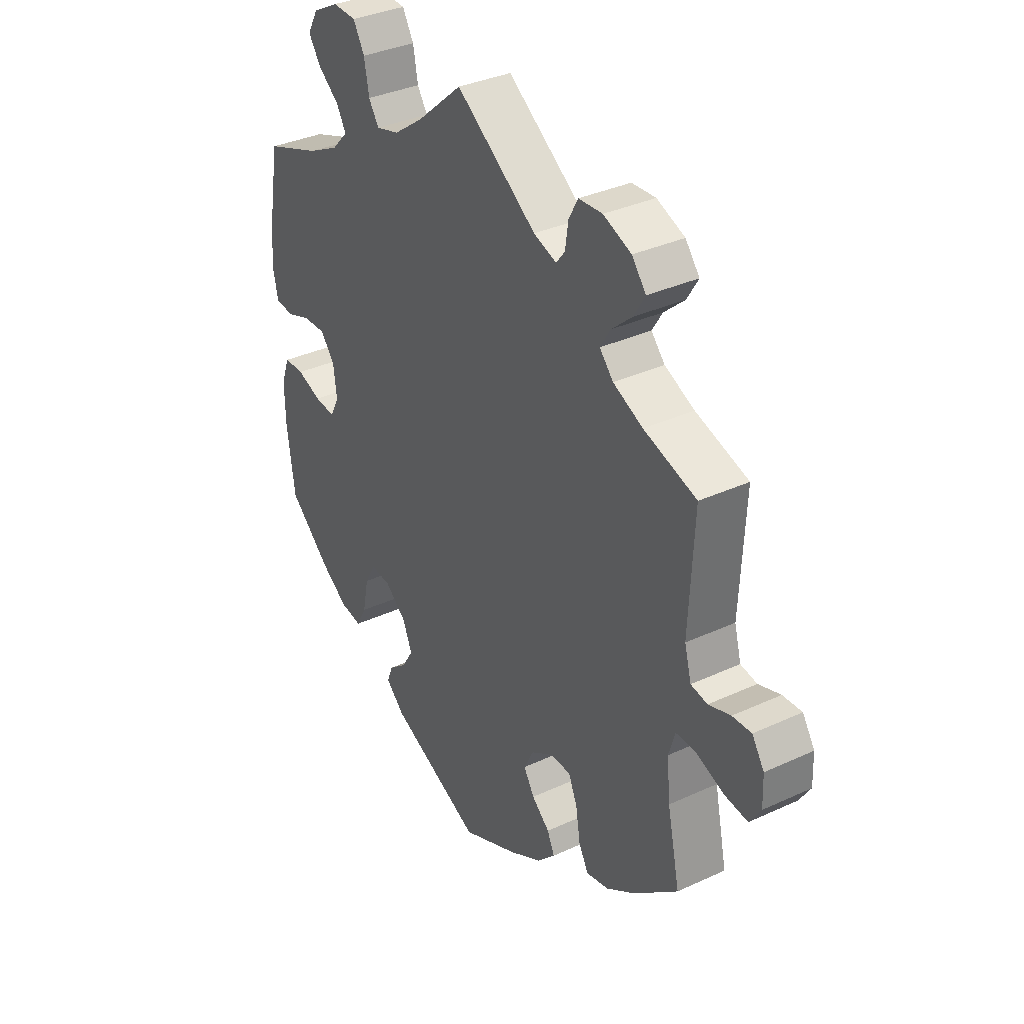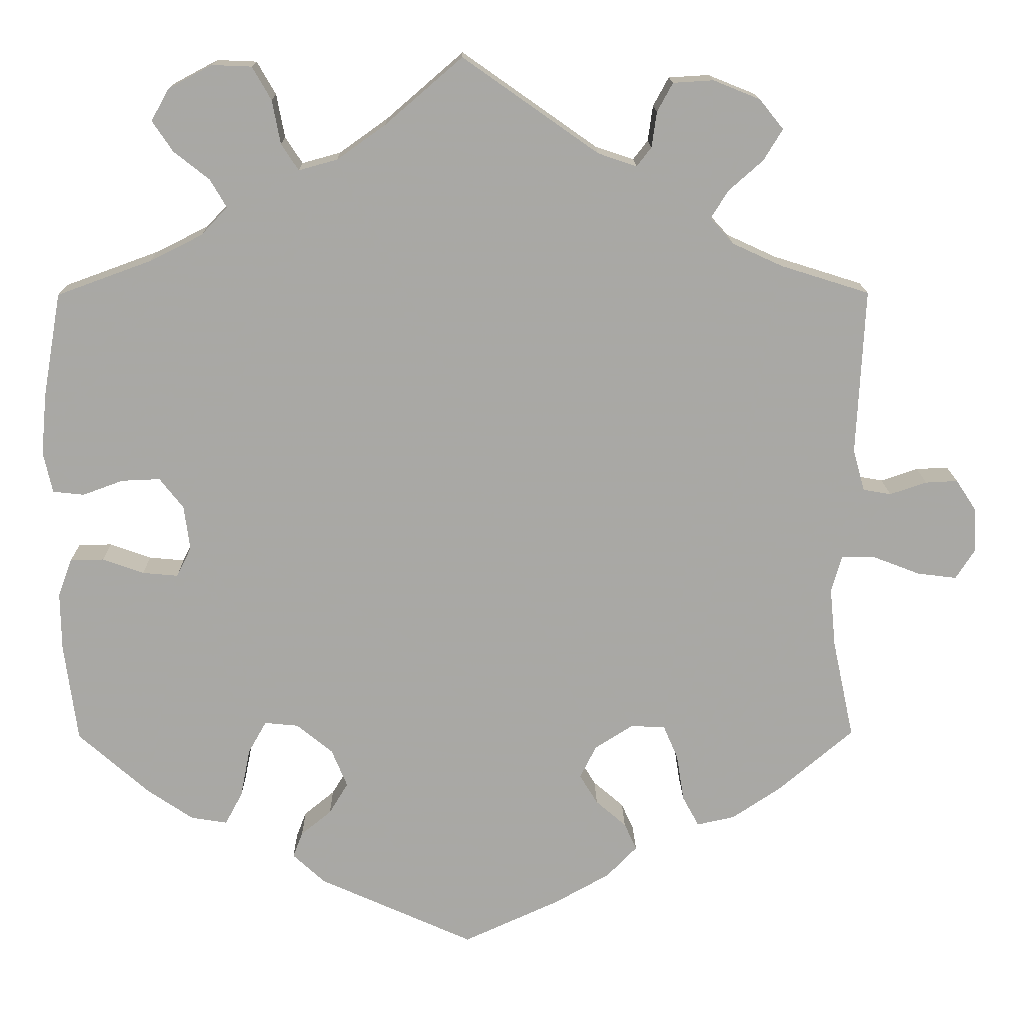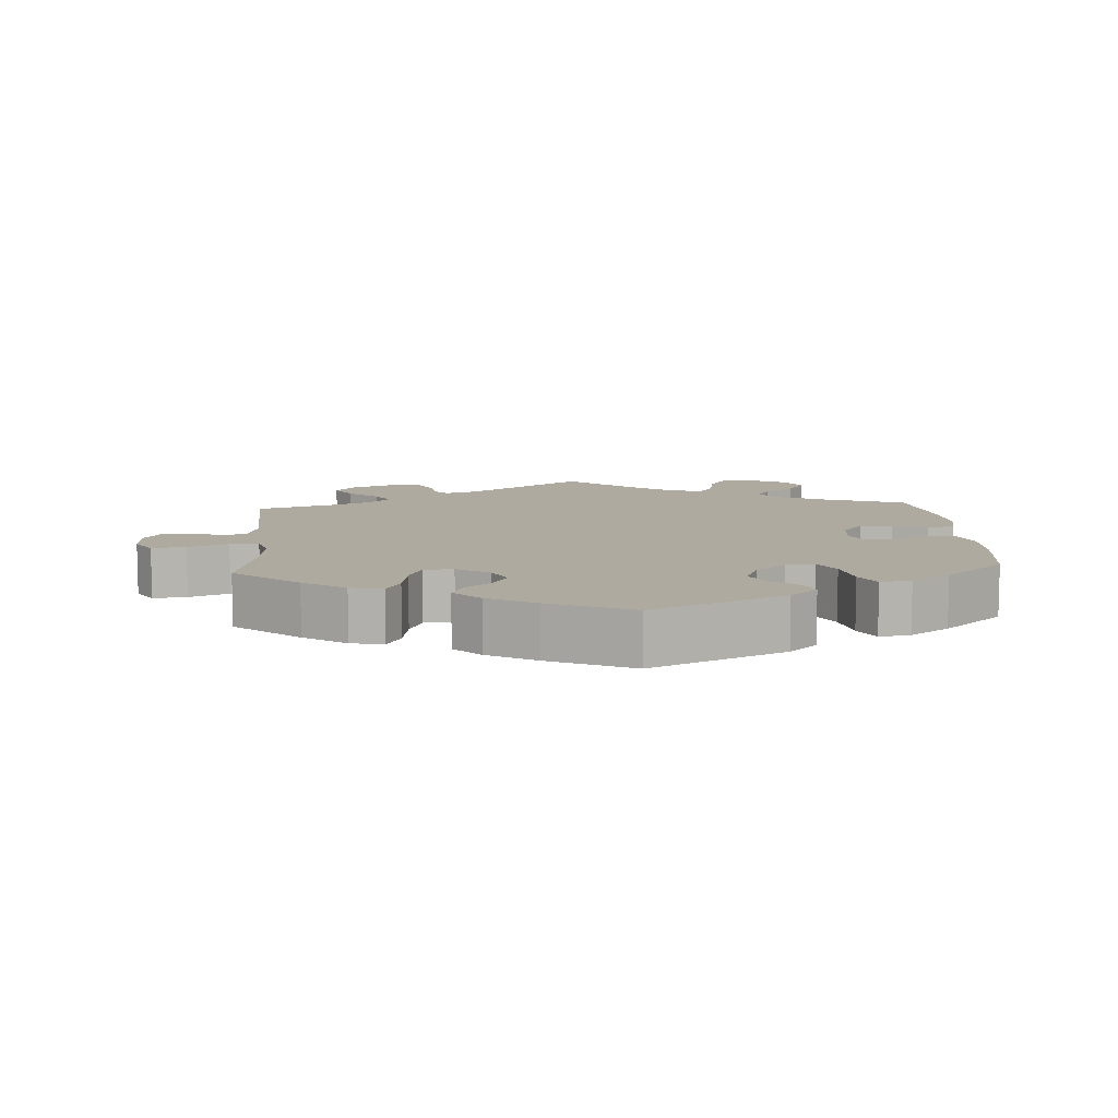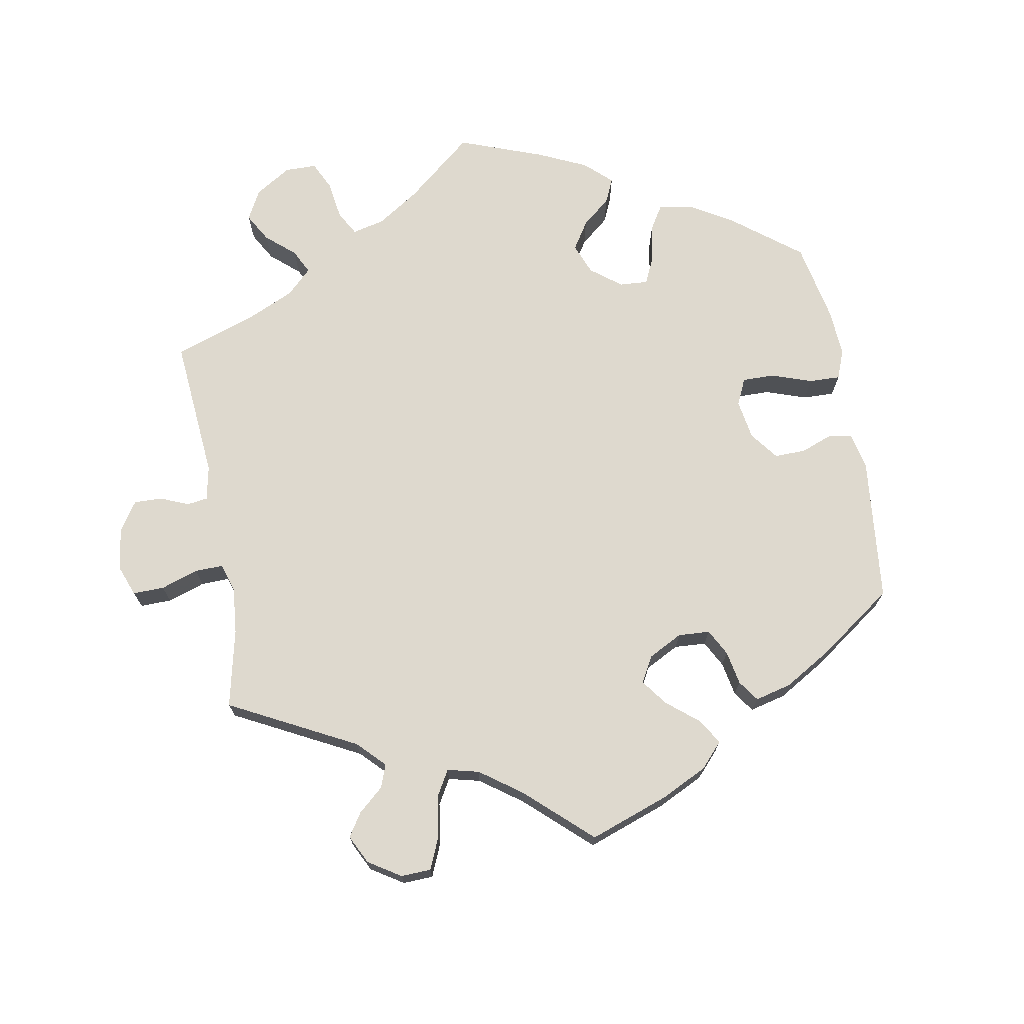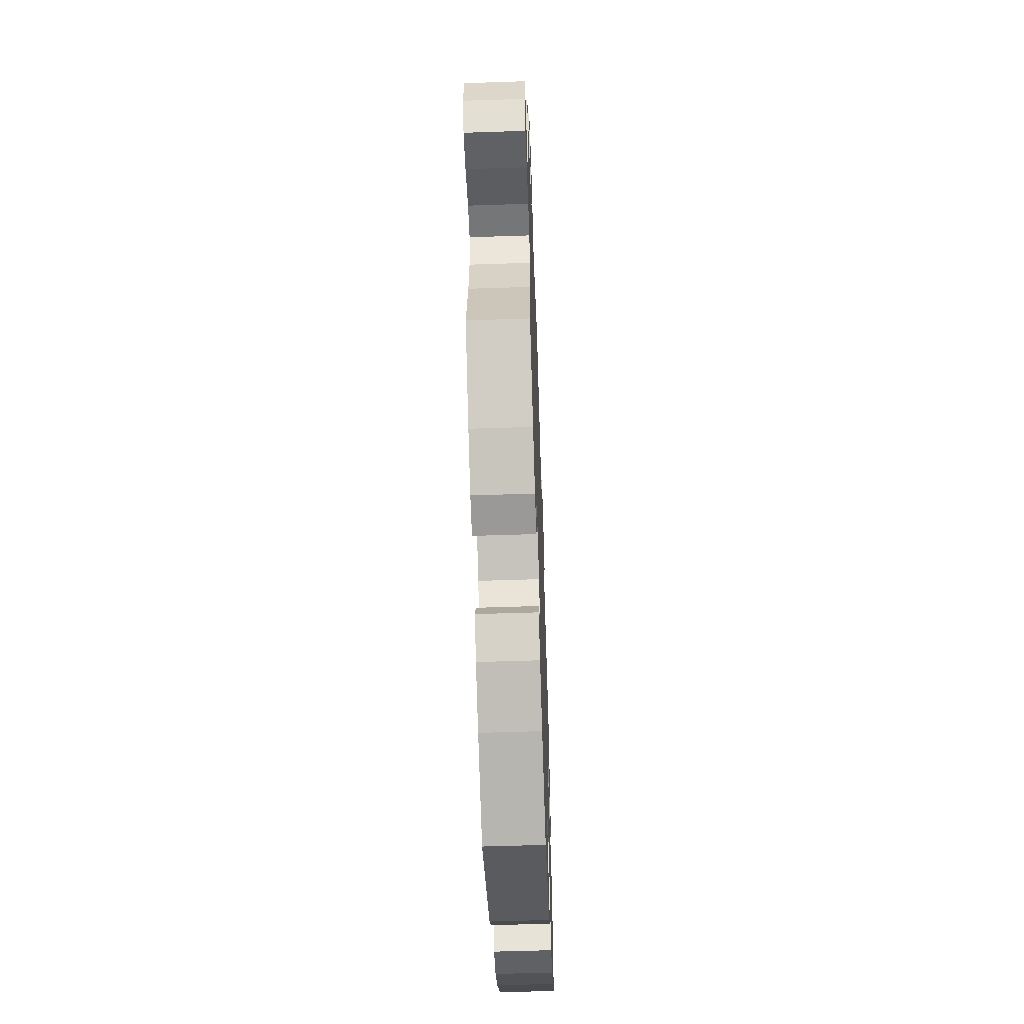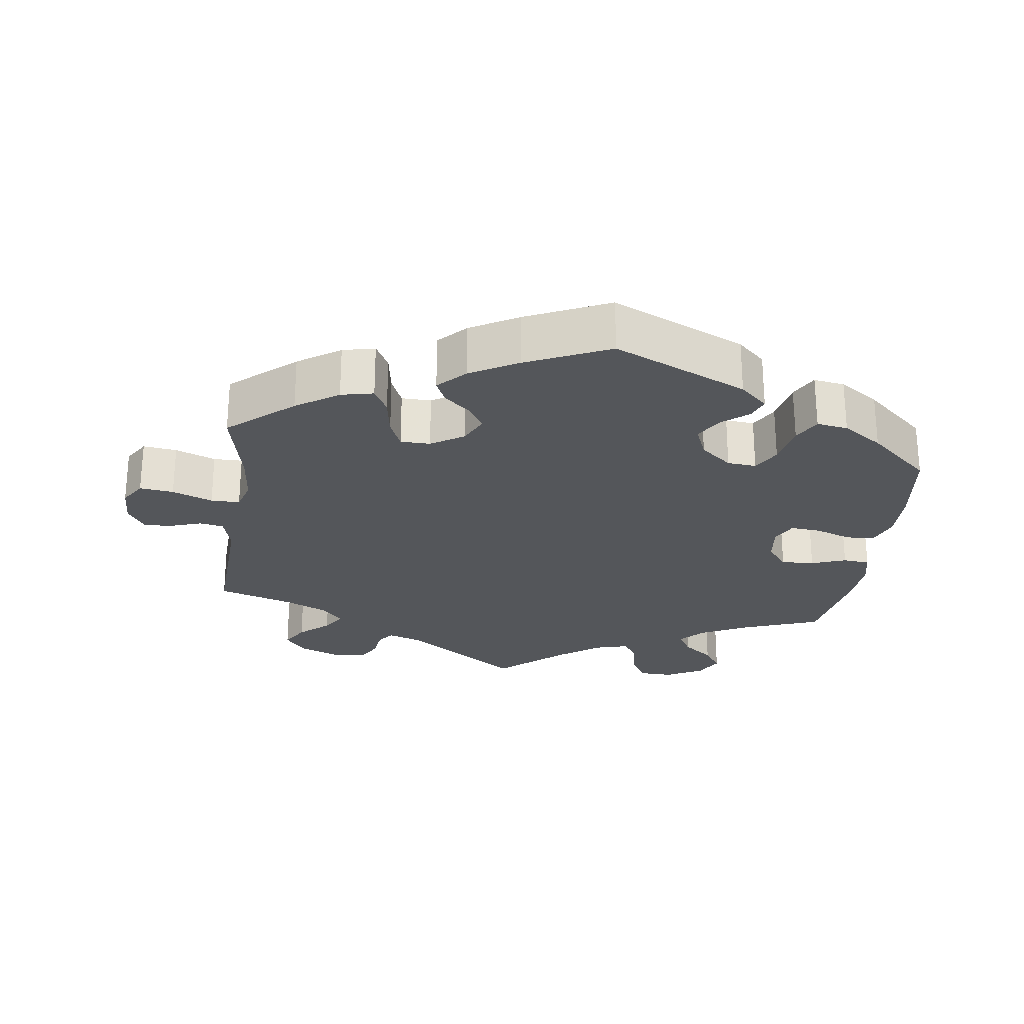
<metadata>
{"format":"obj","ext":"obj","renderer":"f3d","projection":"perspective","resolution":1024,"background":"white","views":[{"elev":34.9,"azim":58.3,"up":"+Z"},{"elev":15.1,"azim":-0.8,"up":"+Z"},{"elev":9.5,"azim":176.1,"up":"+Y"},{"elev":71.6,"azim":110.0,"up":"+Y"},{"elev":-56.7,"azim":92.0,"up":"+Z"},{"elev":-25.6,"azim":172.4,"up":"+Y"}]}
</metadata>
<code>
v 0.409 0.07 -0.366
v 0.349 0.07 -0.406
v 0.303 0.07 -0.416
v 0.283 0.07 -0.379
v 0.274 0.07 -0.322
v 0.256 0.07 -0.28
v 0.214 0.07 -0.279
v 0.168 0.07 -0.308
v 0.148 0.07 -0.348
v 0.17 0.07 -0.384
v 0.207 0.07 -0.416
v 0.222 0.07 -0.449
v 0.185 0.07 -0.487
v 0.117 0.07 -0.525
v 0 0.07 -0.578
v -0.189 0.07 -0.493
v -0.228 0.07 -0.457
v -0.216 0.07 -0.426
v -0.179 0.07 -0.396
v -0.156 0.07 -0.358
v -0.175 0.07 -0.312
v -0.219 0.07 -0.276
v -0.26 0.07 -0.272
v -0.282 0.07 -0.311
v -0.294 0.07 -0.371
v -0.315 0.07 -0.41
v -0.359 0.07 -0.403
v -0.415 0.07 -0.365
v -0.501 0.07 -0.289
v -0.517 0.07 -0.169
v -0.518 0.07 -0.098
v -0.501 0.07 -0.052
v -0.46 0.07 -0.051
v -0.41 0.07 -0.069
v -0.367 0.07 -0.073
v -0.349 0.07 -0.037
v -0.356 0.07 0.017
v -0.385 0.07 0.054
v -0.432 0.07 0.052
v -0.481 0.07 0.034
v -0.519 0.07 0.038
v -0.53 0.07 0.088
v -0.523 0.07 0.163
v -0.501 0.07 0.289
v -0.386 0.07 0.331
v -0.322 0.07 0.363
v -0.29 0.07 0.397
v -0.31 0.07 0.431
v -0.353 0.07 0.465
v -0.378 0.07 0.502
v -0.356 0.07 0.541
v -0.303 0.07 0.569
v -0.255 0.07 0.567
v -0.232 0.07 0.527
v -0.222 0.07 0.474
v -0.201 0.07 0.442
v -0.154 0.07 0.455
v -0.095 0.07 0.497
v -0.001 0.07 0.578
v 0.164 0.07 0.462
v 0.211 0.07 0.446
v 0.229 0.07 0.469
v 0.235 0.07 0.512
v 0.254 0.07 0.547
v 0.303 0.07 0.55
v 0.36 0.07 0.527
v 0.389 0.07 0.491
v 0.366 0.07 0.453
v 0.324 0.07 0.416
v 0.303 0.07 0.382
v 0.331 0.07 0.351
v 0.392 0.07 0.323
v 0.5 0.07 0.289
v 0.49 0.07 0.088
v 0.504 0.07 0.037
v 0.538 0.07 0.031
v 0.583 0.07 0.046
v 0.622 0.07 0.048
v 0.647 0.07 0.01
v 0.649 0.07 -0.044
v 0.626 0.07 -0.08
v 0.578 0.07 -0.074
v 0.521 0.07 -0.052
v 0.48 0.07 -0.052
v 0.467 0.07 -0.096
v 0.474 0.07 -0.168
v 0.5 0.07 -0.289
v 0.409 0 -0.366
v 0.349 0 -0.406
v 0.303 0 -0.416
v 0.283 0 -0.379
v 0.274 0 -0.322
v 0.256 0 -0.28
v 0.214 0 -0.279
v 0.168 0 -0.308
v 0.148 0 -0.348
v 0.17 0 -0.384
v 0.207 0 -0.416
v 0.222 0 -0.449
v 0.185 0 -0.487
v 0.117 0 -0.525
v 0 0 -0.578
v -0.189 0 -0.493
v -0.228 0 -0.457
v -0.216 0 -0.426
v -0.179 0 -0.396
v -0.156 0 -0.358
v -0.175 0 -0.312
v -0.219 0 -0.276
v -0.26 0 -0.272
v -0.282 0 -0.311
v -0.294 0 -0.371
v -0.315 0 -0.41
v -0.359 0 -0.403
v -0.415 0 -0.365
v -0.501 0 -0.289
v -0.517 0 -0.169
v -0.518 0 -0.098
v -0.501 0 -0.052
v -0.46 0 -0.051
v -0.41 0 -0.069
v -0.367 0 -0.073
v -0.349 0 -0.037
v -0.356 0 0.017
v -0.385 0 0.054
v -0.432 0 0.052
v -0.481 0 0.034
v -0.519 0 0.038
v -0.53 0 0.088
v -0.523 0 0.163
v -0.501 0 0.289
v -0.386 0 0.331
v -0.322 0 0.363
v -0.29 0 0.397
v -0.31 0 0.431
v -0.353 0 0.465
v -0.378 0 0.502
v -0.356 0 0.541
v -0.303 0 0.569
v -0.255 0 0.567
v -0.232 0 0.527
v -0.222 0 0.474
v -0.201 0 0.442
v -0.154 0 0.455
v -0.095 0 0.497
v -0.001 0 0.578
v 0.164 0 0.462
v 0.211 0 0.446
v 0.229 0 0.469
v 0.235 0 0.512
v 0.254 0 0.547
v 0.303 0 0.55
v 0.36 0 0.527
v 0.389 0 0.491
v 0.366 0 0.453
v 0.324 0 0.416
v 0.303 0 0.382
v 0.331 0 0.351
v 0.392 0 0.323
v 0.5 0 0.289
v 0.49 0 0.088
v 0.504 0 0.037
v 0.538 0 0.031
v 0.583 0 0.046
v 0.622 0 0.048
v 0.647 0 0.01
v 0.649 0 -0.044
v 0.626 0 -0.08
v 0.578 0 -0.074
v 0.521 0 -0.052
v 0.48 0 -0.052
v 0.467 0 -0.096
v 0.474 0 -0.168
v 0.5 0 -0.289
f 86 87 1 2
f 85 86 2 3
f 84 85 3 4
f 80 81 82 83
f 80 83 84
f 79 80 84
f 76 77 78 79
f 75 76 79 84
f 74 75 84 4
f 72 73 74 4
f 66 67 68 69
f 66 69 70
f 65 66 70
f 62 63 64 65
f 61 62 65 70
f 60 61 70 71
f 58 59 60
f 57 58 60 71
f 52 53 54 55
f 52 55 56
f 51 52 56
f 48 49 50 51
f 47 48 51 56
f 46 47 56 57
f 42 43 44 45
f 42 45 46
f 39 40 41 42
f 38 39 42 46
f 37 38 46 57
f 31 32 33 34
f 31 34 35
f 30 31 35
f 29 30 35
f 28 29 35
f 27 28 35 36
f 24 25 26 27
f 23 24 27 36
f 16 17 18 19
f 16 19 20
f 15 16 20
f 14 15 20 21
f 10 11 12 13
f 9 10 13 14
f 71 72 4 5
f 22 23 36 37
f 9 14 21 22
f 8 9 22 37
f 7 8 37 57
f 71 5 6
f 6 7 57 71
f 89 88 174 173
f 90 89 173 172
f 91 90 172 171
f 170 169 168 167
f 171 170 167
f 171 167 166
f 166 165 164 163
f 171 166 163 162
f 91 171 162 161
f 91 161 160 159
f 156 155 154 153
f 157 156 153
f 157 153 152
f 152 151 150 149
f 157 152 149 148
f 158 157 148 147
f 147 146 145
f 158 147 145 144
f 142 141 140 139
f 143 142 139
f 143 139 138
f 138 137 136 135
f 143 138 135 134
f 144 143 134 133
f 132 131 130 129
f 133 132 129
f 129 128 127 126
f 133 129 126 125
f 144 133 125 124
f 121 120 119 118
f 122 121 118
f 122 118 117
f 122 117 116
f 122 116 115
f 123 122 115 114
f 114 113 112 111
f 123 114 111 110
f 106 105 104 103
f 107 106 103
f 107 103 102
f 108 107 102 101
f 100 99 98 97
f 101 100 97 96
f 92 91 159 158
f 124 123 110 109
f 109 108 101 96
f 124 109 96 95
f 144 124 95 94
f 93 92 158
f 158 144 94 93
f 1 88 89 2
f 2 89 90 3
f 3 90 91 4
f 4 91 92 5
f 5 92 93 6
f 6 93 94 7
f 7 94 95 8
f 8 95 96 9
f 9 96 97 10
f 10 97 98 11
f 11 98 99 12
f 12 99 100 13
f 13 100 101 14
f 14 101 102 15
f 15 102 103 16
f 16 103 104 17
f 17 104 105 18
f 18 105 106 19
f 19 106 107 20
f 20 107 108 21
f 21 108 109 22
f 22 109 110 23
f 23 110 111 24
f 24 111 112 25
f 25 112 113 26
f 26 113 114 27
f 27 114 115 28
f 28 115 116 29
f 29 116 117 30
f 30 117 118 31
f 31 118 119 32
f 32 119 120 33
f 33 120 121 34
f 34 121 122 35
f 35 122 123 36
f 36 123 124 37
f 37 124 125 38
f 38 125 126 39
f 39 126 127 40
f 40 127 128 41
f 41 128 129 42
f 42 129 130 43
f 43 130 131 44
f 44 131 132 45
f 45 132 133 46
f 46 133 134 47
f 47 134 135 48
f 48 135 136 49
f 49 136 137 50
f 50 137 138 51
f 51 138 139 52
f 52 139 140 53
f 53 140 141 54
f 54 141 142 55
f 55 142 143 56
f 56 143 144 57
f 57 144 145 58
f 58 145 146 59
f 59 146 147 60
f 60 147 148 61
f 61 148 149 62
f 62 149 150 63
f 63 150 151 64
f 64 151 152 65
f 65 152 153 66
f 66 153 154 67
f 67 154 155 68
f 68 155 156 69
f 69 156 157 70
f 70 157 158 71
f 71 158 159 72
f 72 159 160 73
f 73 160 161 74
f 74 161 162 75
f 75 162 163 76
f 76 163 164 77
f 77 164 165 78
f 78 165 166 79
f 79 166 167 80
f 80 167 168 81
f 81 168 169 82
f 82 169 170 83
f 83 170 171 84
f 84 171 172 85
f 85 172 173 86
f 86 173 174 87
f 87 174 88 1

</code>
